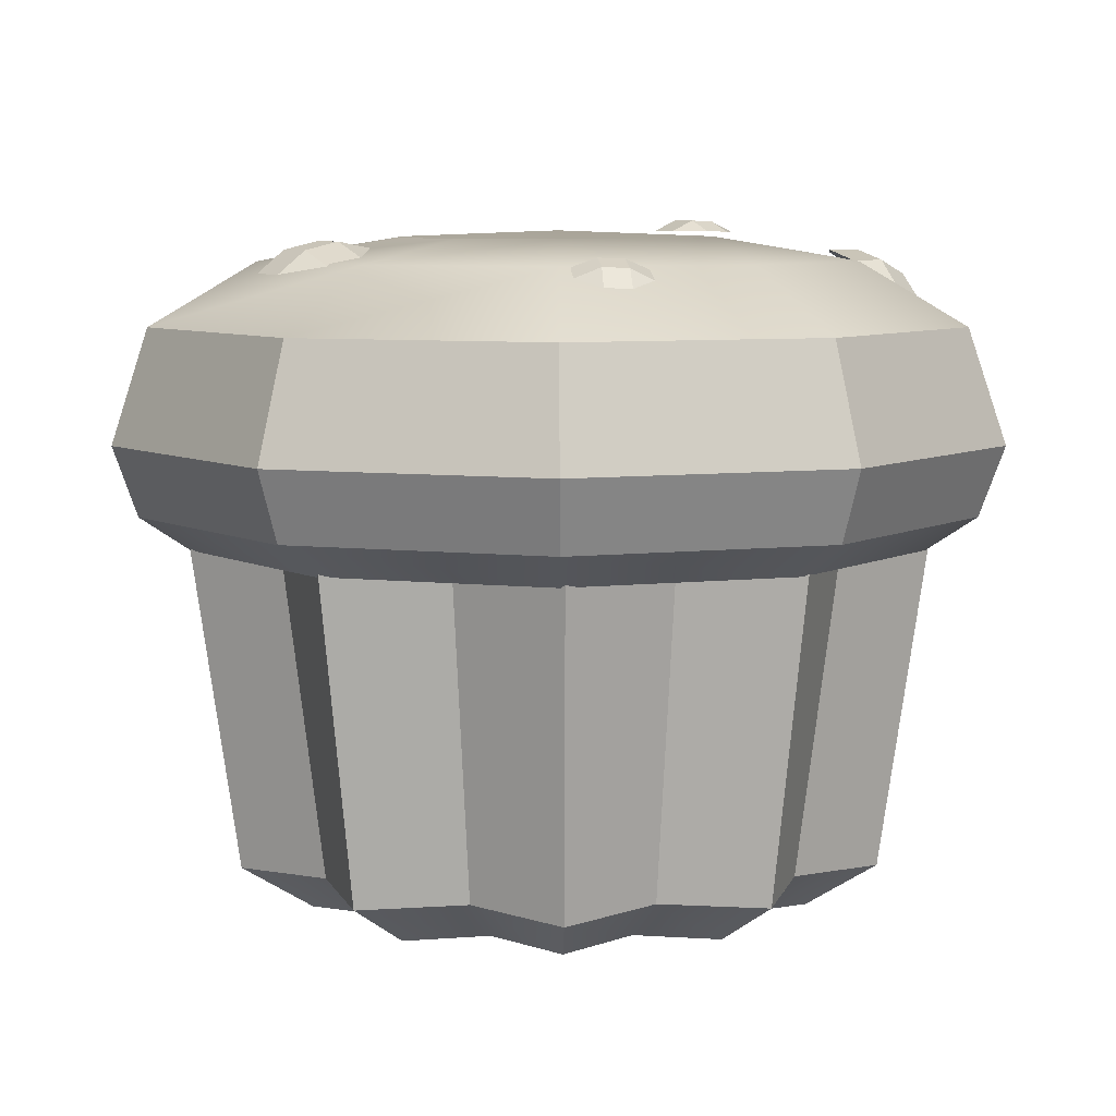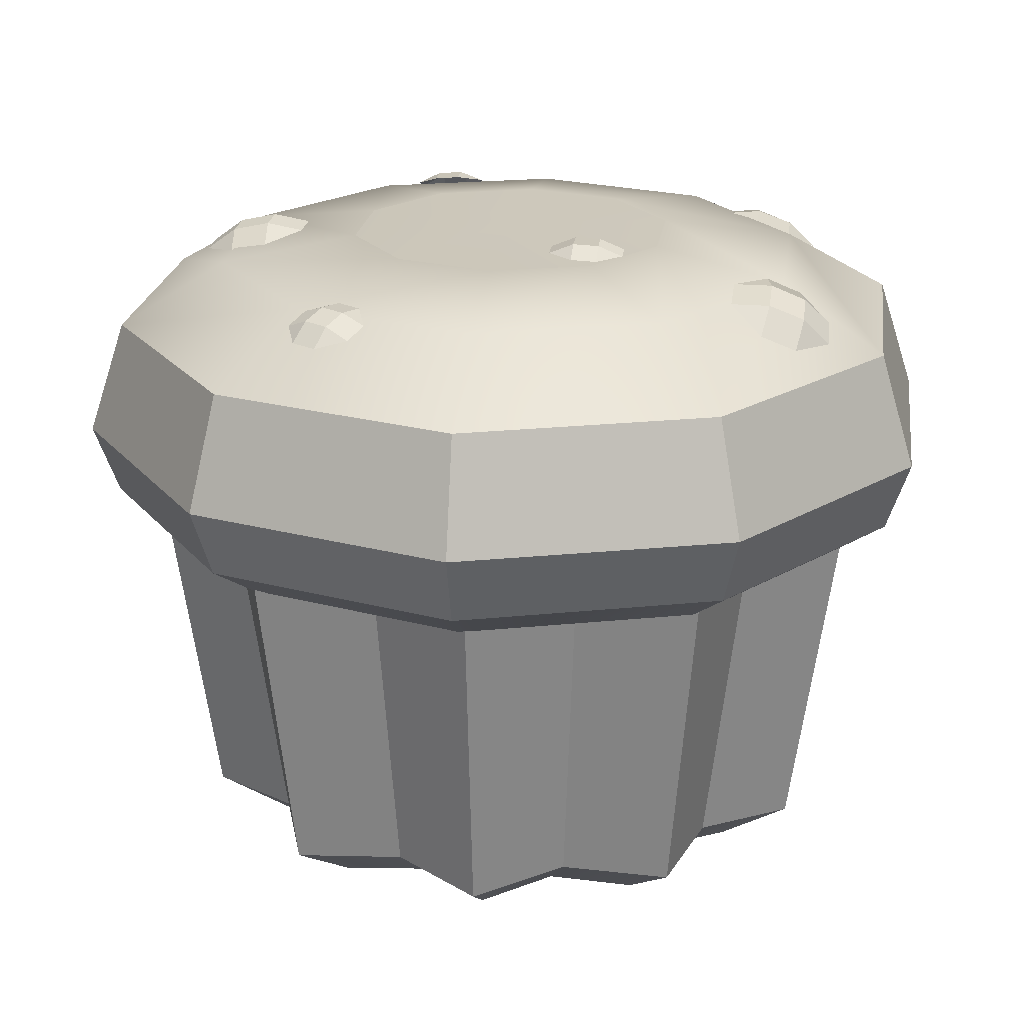
<metadata>
{"format":"obj","ext":"obj","renderer":"f3d","projection":"perspective","resolution":1024,"background":"white","views":[{"elev":7.5,"azim":143.0,"up":"+Y"},{"elev":21.6,"azim":-173.1,"up":"+Y"}]}
</metadata>
<code>
g cupcake_chocolattechips
v 0.04975 0.1447 0.007338
v 0.0578 0.1462 0.007338
v 0.05707 0.143 0.0149
v 0.06586 0.1445 0.007338
v 0.07244 0.1396 0.007338
v 0.06512 0.1413 0.0149
v 0.04975 0.1447 -0.0009577
v 0.05707 0.143 -0.008277
v 0.0578 0.1462 -0.0009577
v 0.06512 0.1413 -0.008277
v 0.07244 0.1396 -0.0009577
v 0.06586 0.1445 -0.0009577
v 0.01511 0.1406 0.06638
v 0.02048 0.142 0.06736
v 0.02023 0.1381 0.07126
v 0.02609 0.1418 0.06736
v 0.03121 0.1391 0.06662
v 0.02584 0.1376 0.07126
v 0.01535 0.1425 0.06101
v 0.02072 0.1442 0.05638
v 0.02072 0.1442 0.06199
v 0.02633 0.1437 0.05638
v 0.03146 0.1413 0.06126
v 0.02633 0.1437 0.06199
v -0.06955 0.1325 0.04564
v -0.06345 0.1379 0.04637
v -0.06174 0.1335 0.05272
v -0.05589 0.1408 0.04613
v -0.04784 0.1401 0.0454
v -0.05418 0.1362 0.05272
v -0.07028 0.1342 0.03759
v -0.06394 0.1384 0.03027
v -0.06418 0.1398 0.03808
v -0.05613 0.141 0.03003
v -0.04857 0.142 0.0371
v -0.05662 0.1425 0.03808
v -0.07419 0.1349 -0.02828
v -0.06858 0.1406 -0.02999
v -0.06736 0.1398 -0.02194
v -0.06126 0.1437 -0.03072
v -0.05296 0.1437 -0.03048
v -0.06004 0.143 -0.02267
v -0.07419 0.1325 -0.03633
v -0.06711 0.1332 -0.04414
v -0.06858 0.1384 -0.0378
v -0.05955 0.1364 -0.04487
v -0.05272 0.1415 -0.03853
v -0.06101 0.1415 -0.03877
v -0.02783 0.1479 -0.01999
v -0.02246 0.1501 -0.01999
v -0.02246 0.1479 -0.01486
v -0.01685 0.1503 -0.01999
v -0.01149 0.1481 -0.01999
v -0.01685 0.1481 -0.01486
v -0.02783 0.1479 -0.02584
v -0.02246 0.1479 -0.03097
v -0.02246 0.1501 -0.02584
v -0.01685 0.1481 -0.03097
v -0.01149 0.1481 -0.02584
v -0.01685 0.1503 -0.02584
v 0.02414 0.141 -0.0622
v 0.02902 0.1432 -0.06049
v 0.02633 0.1427 -0.05537
v 0.03389 0.1435 -0.0578
v 0.03829 0.1415 -0.05463
v 0.03121 0.143 -0.05268
v 0.02682 0.1391 -0.06708
v 0.03365 0.1376 -0.06878
v 0.0317 0.1415 -0.06537
v 0.03877 0.1379 -0.0661
v 0.04097 0.1396 -0.05951
v 0.03658 0.1418 -0.06268
v 0.04975 0.1447 0.007338
v 0.04975 0.1447 -0.0009577
v 0.0578 0.1462 -0.0009577
v 0.0578 0.1462 0.007338
v 0.0578 0.1462 0.007338
v 0.06586 0.1445 0.007338
v 0.06512 0.1413 0.0149
v 0.05707 0.143 0.0149
v 0.06586 0.1445 0.007338
v 0.06586 0.1445 -0.0009577
v 0.07244 0.1396 -0.0009577
v 0.07244 0.1396 0.007338
v 0.05707 0.143 -0.008277
v 0.06512 0.1413 -0.008277
v 0.06586 0.1445 -0.0009577
v 0.0578 0.1462 -0.0009577
v 0.0578 0.1462 0.007338
v 0.0578 0.1462 -0.0009577
v 0.06586 0.1445 -0.0009577
v 0.06586 0.1445 0.007338
v 0.01511 0.1406 0.06638
v 0.01535 0.1425 0.06101
v 0.02072 0.1442 0.06199
v 0.02048 0.142 0.06736
v 0.02048 0.142 0.06736
v 0.02609 0.1418 0.06736
v 0.02584 0.1376 0.07126
v 0.02023 0.1381 0.07126
v 0.02609 0.1418 0.06736
v 0.02633 0.1437 0.06199
v 0.03146 0.1413 0.06126
v 0.03121 0.1391 0.06662
v 0.02072 0.1442 0.05638
v 0.02633 0.1437 0.05638
v 0.02633 0.1437 0.06199
v 0.02072 0.1442 0.06199
v 0.02048 0.142 0.06736
v 0.02072 0.1442 0.06199
v 0.02633 0.1437 0.06199
v 0.02609 0.1418 0.06736
v -0.06955 0.1325 0.04564
v -0.07028 0.1342 0.03759
v -0.06418 0.1398 0.03808
v -0.06345 0.1379 0.04637
v -0.06345 0.1379 0.04637
v -0.05589 0.1408 0.04613
v -0.05418 0.1362 0.05272
v -0.06174 0.1335 0.05272
v -0.05589 0.1408 0.04613
v -0.05662 0.1425 0.03808
v -0.04857 0.142 0.0371
v -0.04784 0.1401 0.0454
v -0.06394 0.1384 0.03027
v -0.05613 0.141 0.03003
v -0.05662 0.1425 0.03808
v -0.06418 0.1398 0.03808
v -0.06345 0.1379 0.04637
v -0.06418 0.1398 0.03808
v -0.05662 0.1425 0.03808
v -0.05589 0.1408 0.04613
v -0.07419 0.1349 -0.02828
v -0.07419 0.1325 -0.03633
v -0.06858 0.1384 -0.0378
v -0.06858 0.1406 -0.02999
v -0.06858 0.1406 -0.02999
v -0.06126 0.1437 -0.03072
v -0.06004 0.143 -0.02267
v -0.06736 0.1398 -0.02194
v -0.06126 0.1437 -0.03072
v -0.06101 0.1415 -0.03877
v -0.05272 0.1415 -0.03853
v -0.05296 0.1437 -0.03048
v -0.06711 0.1332 -0.04414
v -0.05955 0.1364 -0.04487
v -0.06101 0.1415 -0.03877
v -0.06858 0.1384 -0.0378
v -0.06858 0.1406 -0.02999
v -0.06858 0.1384 -0.0378
v -0.06101 0.1415 -0.03877
v -0.06126 0.1437 -0.03072
v -0.02783 0.1479 -0.01999
v -0.02783 0.1479 -0.02584
v -0.02246 0.1501 -0.02584
v -0.02246 0.1501 -0.01999
v -0.02246 0.1501 -0.01999
v -0.01685 0.1503 -0.01999
v -0.01685 0.1481 -0.01486
v -0.02246 0.1479 -0.01486
v -0.01685 0.1503 -0.01999
v -0.01685 0.1503 -0.02584
v -0.01149 0.1481 -0.02584
v -0.01149 0.1481 -0.01999
v -0.02246 0.1479 -0.03097
v -0.01685 0.1481 -0.03097
v -0.01685 0.1503 -0.02584
v -0.02246 0.1501 -0.02584
v -0.02246 0.1501 -0.01999
v -0.02246 0.1501 -0.02584
v -0.01685 0.1503 -0.02584
v -0.01685 0.1503 -0.01999
v 0.02414 0.141 -0.0622
v 0.02682 0.1391 -0.06708
v 0.0317 0.1415 -0.06537
v 0.02902 0.1432 -0.06049
v 0.02902 0.1432 -0.06049
v 0.03389 0.1435 -0.0578
v 0.03121 0.143 -0.05268
v 0.02633 0.1427 -0.05537
v 0.03389 0.1435 -0.0578
v 0.03658 0.1418 -0.06268
v 0.04097 0.1396 -0.05951
v 0.03829 0.1415 -0.05463
v 0.03365 0.1376 -0.06878
v 0.03877 0.1379 -0.0661
v 0.03658 0.1418 -0.06268
v 0.0317 0.1415 -0.06537
v 0.02902 0.1432 -0.06049
v 0.0317 0.1415 -0.06537
v 0.03658 0.1418 -0.06268
v 0.03389 0.1435 -0.0578
v 0.08952 0.08785 -0.0278
v 0.0561 0.08785 -0.07513
v 0.04951 0.08029 -0.0661
v 0.07903 0.08029 -0.02438
v 0.07903 0.08029 -0.02438
v 0.0783 0.08029 0.02661
v 0.08879 0.08785 0.03027
v 0.08952 0.08785 -0.0278
v 0.0561 0.08785 -0.07513
v 0.001202 0.08785 -0.09391
v 0.001202 0.08029 -0.08269
v 0.04951 0.08029 -0.0661
v 0.001202 0.08785 -0.09391
v -0.05418 0.08785 -0.07659
v -0.04759 0.08029 -0.06756
v 0.001202 0.08029 -0.08269
v -0.05418 0.08785 -0.07659
v -0.08883 0.08785 -0.03024
v -0.07834 0.08029 -0.02658
v -0.04759 0.08029 -0.06756
v -0.08883 0.08785 -0.03024
v -0.08956 0.08785 0.02783
v -0.07882 0.08029 0.02442
v -0.07834 0.08029 -0.02658
v -0.08956 0.08785 0.02783
v -0.05613 0.08785 0.07516
v -0.04955 0.08029 0.06614
v -0.07882 0.08029 0.02442
v -0.05613 0.08785 0.07516
v -0.001238 0.08785 0.09395
v -0.001238 0.08029 0.08273
v -0.04955 0.08029 0.06614
v -0.001238 0.08785 0.09395
v 0.05415 0.08785 0.07663
v 0.04756 0.08029 0.0676
v -0.001238 0.08029 0.08273
v 0.05415 0.08785 0.07663
v 0.08879 0.08785 0.03027
v 0.0783 0.08029 0.02661
v 0.04756 0.08029 0.0676
v 0.08708 0.1281 -0.02706
v 0.05463 0.1281 -0.07293
v 0.05951 0.1032 -0.07952
v 0.09489 0.1032 -0.0295
v 0.09489 0.1032 -0.0295
v 0.09391 0.1032 0.03198
v 0.08635 0.1281 0.0293
v 0.08708 0.1281 -0.02706
v 0.09391 0.1032 0.03198
v 0.05732 0.1032 0.08102
v 0.05244 0.1281 0.07443
v 0.08635 0.1281 0.0293
v 0.05732 0.1032 0.08102
v -0.001482 0.1032 0.09932
v -0.001238 0.1281 0.09102
v 0.05244 0.1281 0.07443
v -0.001482 0.1032 0.09932
v -0.05955 0.1032 0.07956
v -0.05467 0.1281 0.07297
v -0.001238 0.1281 0.09102
v -0.05955 0.1032 0.07956
v -0.09493 0.1032 0.0293
v -0.08712 0.1281 0.02686
v -0.05467 0.1281 0.07297
v -0.09493 0.1032 0.0293
v -0.09395 0.1032 -0.03194
v -0.08639 0.1281 -0.02926
v -0.08712 0.1281 0.02686
v -0.09395 0.1032 -0.03194
v -0.05735 0.1032 -0.08123
v -0.05247 0.1281 -0.0744
v -0.08639 0.1281 -0.02926
v -0.05735 0.1032 -0.08123
v 0.001446 0.1032 -0.09928
v 0.001202 0.1281 -0.09123
v -0.05247 0.1281 -0.0744
v 0.001446 0.1032 -0.09928
v 0.05951 0.1032 -0.07952
v 0.05463 0.1281 -0.07293
v 0.001202 0.1281 -0.09123
v 0.08635 0.1281 0.0293
v 0.06439 0.1418 -0.01999
v 0.08708 0.1281 -0.02706
v 0.0639 0.1418 0.02173
v 0.03511 0.1466 -0.01096
v 0.05244 0.1281 0.07443
v 0.03463 0.1466 0.01173
v 0.03877 0.1418 0.05516
v -0.001238 0.1281 0.09102
v 0.02121 0.1466 0.03003
v -0.0009941 0.1418 0.06736
v -0.05467 0.1281 0.07297
v -0.0005061 0.1466 0.03662
v -0.04027 0.1418 0.05394
v -0.08712 0.1281 0.02686
v -0.02198 0.1466 0.0293
v -0.06443 0.1418 0.02002
v -0.08639 0.1281 -0.02926
v -0.03515 0.1466 0.01075
v -0.0637 0.1418 -0.0217
v -0.05247 0.1281 -0.0744
v -0.03466 0.1466 -0.01194
v -0.03881 0.1418 -0.05512
v 0.001202 0.1281 -0.09123
v -0.02124 0.1466 -0.02999
v 0.0009577 0.1418 -0.06732
v 0.05463 0.1281 -0.07293
v 0.0004698 0.1466 -0.03658
v 0.04024 0.1418 -0.0539
v 0.08708 0.1281 -0.02706
v 0.02194 0.1466 -0.0295
v 0.06439 0.1418 -0.01999
v 0.03511 0.1466 -0.01096
v 0.08952 0.08785 -0.0278
v 0.09489 0.1032 -0.0295
v 0.05951 0.1032 -0.07952
v 0.0561 0.08785 -0.07513
v 0.0561 0.08785 -0.07513
v 0.05951 0.1032 -0.07952
v 0.001446 0.1032 -0.09928
v 0.001202 0.08785 -0.09391
v 0.001202 0.08785 -0.09391
v 0.001446 0.1032 -0.09928
v -0.05735 0.1032 -0.08123
v -0.05418 0.08785 -0.07659
v -0.05418 0.08785 -0.07659
v -0.05735 0.1032 -0.08123
v -0.09395 0.1032 -0.03194
v -0.08883 0.08785 -0.03024
v -0.08883 0.08785 -0.03024
v -0.09395 0.1032 -0.03194
v -0.09493 0.1032 0.0293
v -0.08956 0.08785 0.02783
v -0.08956 0.08785 0.02783
v -0.09493 0.1032 0.0293
v -0.05955 0.1032 0.07956
v -0.05613 0.08785 0.07516
v -0.05613 0.08785 0.07516
v -0.05955 0.1032 0.07956
v -0.001482 0.1032 0.09932
v -0.001238 0.08785 0.09395
v -0.001238 0.08785 0.09395
v -0.001482 0.1032 0.09932
v 0.05732 0.1032 0.08102
v 0.05415 0.08785 0.07663
v 0.05415 0.08785 0.07663
v 0.05732 0.1032 0.08102
v 0.09391 0.1032 0.03198
v 0.08879 0.08785 0.03027
v 0.08879 0.08785 0.03027
v 0.09391 0.1032 0.03198
v 0.09489 0.1032 -0.0295
v 0.08952 0.08785 -0.0278
v 0.06952 0.01027 -0.02267
v 0.03926 0.001238 -0.02853
v 0.05439 0.0002622 -0.01779
v 0.05 0.01124 -0.03633
v 0.03365 0.0002622 -0.04634
v 0.04292 0.01027 -0.05902
v 0.05439 0.0002622 -0.01779
v 0.06195 0.01124 1.818e-05
v 0.06952 0.01027 -0.02267
v 0.04853 0.001238 1.818e-05
v 0.06952 0.01027 0.02246
v 0.05439 0.0002622 0.01758
v 0.04292 0.01027 -0.05902
v 0.01511 0.001238 -0.04609
v 0.03365 0.0002622 -0.04634
v 0.01901 0.01124 -0.05878
v -1.818e-05 0.0002622 -0.05732
v -1.818e-05 0.01027 -0.07293
v -1.818e-05 0.01027 -0.07293
v -0.0149 0.001238 -0.04609
v -1.818e-05 0.0002622 -0.05732
v -0.01905 0.01124 -0.05878
v -0.03369 0.0002622 -0.04634
v -0.04296 0.01027 -0.05902
v -0.04296 0.01027 -0.05902
v -0.0393 0.001238 -0.02853
v -0.03369 0.0002622 -0.04634
v -0.05003 0.01124 -0.03633
v -0.05443 0.0002622 -0.01779
v -0.06931 0.01027 -0.02267
v -0.06931 0.01027 -0.02267
v -0.04857 0.001238 1.818e-05
v -0.05443 0.0002622 -0.01779
v -0.06199 0.01124 1.818e-05
v -0.05443 0.0002622 0.01758
v -0.06931 0.01027 0.02246
v -0.06931 0.01027 0.02246
v -0.0393 0.001238 0.02856
v -0.05443 0.0002622 0.01758
v -0.05003 0.01124 0.03637
v -0.03369 0.0002622 0.04637
v -0.04296 0.01027 0.05906
v -0.04296 0.01027 0.05906
v -0.0149 0.001238 0.04613
v -0.03369 0.0002622 0.04637
v -0.01905 0.01124 0.05882
v -1.818e-05 0.0002622 0.05735
v -1.818e-05 0.01027 0.07297
v -1.818e-05 0.01027 0.07297
v 0.01511 0.001238 0.04613
v -1.818e-05 0.0002622 0.05735
v 0.01901 0.01124 0.05882
v 0.03365 0.0002622 0.04637
v 0.04292 0.01027 0.05906
v 0.04292 0.01027 0.05906
v 0.03926 0.001238 0.02856
v 0.03365 0.0002622 0.04637
v 0.05 0.01124 0.03637
v 0.05439 0.0002622 0.01758
v 0.06952 0.01027 0.02246
v 0.06952 0.01027 -0.02267
v 0.08001 0.08736 -0.02609
v 0.05902 0.08858 -0.04292
v 0.05 0.01124 -0.03633
v 0.05 0.01124 -0.03633
v 0.05902 0.08858 -0.04292
v 0.04951 0.08736 -0.06805
v 0.04292 0.01027 -0.05902
v 0.04292 0.01027 -0.05902
v 0.04951 0.08736 -0.06805
v 0.02243 0.08858 -0.06927
v 0.01901 0.01124 -0.05878
v 0.01901 0.01124 -0.05878
v 0.02243 0.08858 -0.06927
v -1.818e-05 0.08736 -0.08415
v -1.818e-05 0.01027 -0.07293
v -1.818e-05 0.01027 -0.07293
v -1.818e-05 0.08736 -0.08415
v -0.02246 0.08858 -0.06927
v -0.01905 0.01124 -0.05878
v -0.01905 0.01124 -0.05878
v -0.02246 0.08858 -0.06927
v -0.0493 0.08736 -0.06805
v -0.04296 0.01027 -0.05902
v -0.04296 0.01027 -0.05902
v -0.0493 0.08736 -0.06805
v -0.05906 0.08858 -0.04292
v -0.05003 0.01124 -0.03633
v -0.05003 0.01124 -0.03633
v -0.05906 0.08858 -0.04292
v -0.08004 0.08736 -0.02609
v -0.06931 0.01027 -0.02267
v -0.06931 0.01027 -0.02267
v -0.08004 0.08736 -0.02609
v -0.07297 0.08858 1.818e-05
v -0.06199 0.01124 1.818e-05
v -0.06199 0.01124 1.818e-05
v -0.07297 0.08858 1.818e-05
v -0.08004 0.08736 0.02588
v -0.06931 0.01027 0.02246
v -0.06931 0.01027 0.02246
v -0.08004 0.08736 0.02588
v -0.05906 0.08858 0.04296
v -0.05003 0.01124 0.03637
v -0.05003 0.01124 0.03637
v -0.05906 0.08858 0.04296
v -0.0493 0.08736 0.06809
v -0.04296 0.01027 0.05906
v -0.04296 0.01027 0.05906
v -0.0493 0.08736 0.06809
v -0.02246 0.08858 0.06931
v -0.01905 0.01124 0.05882
v -0.01905 0.01124 0.05882
v -0.02246 0.08858 0.06931
v -1.818e-05 0.08736 0.08395
v -1.818e-05 0.01027 0.07297
v -1.818e-05 0.01027 0.07297
v -1.818e-05 0.08736 0.08395
v 0.02243 0.08858 0.06931
v 0.01901 0.01124 0.05882
v 0.01901 0.01124 0.05882
v 0.02243 0.08858 0.06931
v 0.04951 0.08736 0.06809
v 0.04292 0.01027 0.05906
v 0.04292 0.01027 0.05906
v 0.04951 0.08736 0.06809
v 0.05902 0.08858 0.04296
v 0.05 0.01124 0.03637
v 0.05 0.01124 0.03637
v 0.05902 0.08858 0.04296
v 0.08001 0.08736 0.02588
v 0.06952 0.01027 0.02246
v 0.06952 0.01027 0.02246
v 0.08001 0.08736 0.02588
v 0.07293 0.08858 1.818e-05
v 0.06195 0.01124 1.818e-05
v 0.06195 0.01124 1.818e-05
v 0.07293 0.08858 1.818e-05
v 0.08001 0.08736 -0.02609
v 0.06952 0.01027 -0.02267
v 0.04853 0.001238 1.818e-05
v -1.818e-05 0.0002622 1.818e-05
v 0.05439 0.0002622 0.01758
v 0.05439 0.0002622 -0.01779
v 0.03926 0.001238 0.02856
v 0.03926 0.001238 -0.02853
v 0.03365 0.0002622 0.04637
v 0.03365 0.0002622 -0.04634
v 0.01511 0.001238 0.04613
v 0.01511 0.001238 -0.04609
v -1.818e-05 0.0002622 0.05735
v -1.818e-05 0.0002622 -0.05732
v -0.0149 0.001238 0.04613
v -0.0149 0.001238 -0.04609
v -0.03369 0.0002622 0.04637
v -0.03369 0.0002622 -0.04634
v -0.0393 0.001238 0.02856
v -0.0393 0.001238 -0.02853
v -0.05443 0.0002622 0.01758
v -0.05443 0.0002622 -0.01779
v -0.04857 0.001238 1.818e-05
v 0.0783 0.08029 0.02661
v -1.818e-05 0.08029 1.818e-05
v 0.04756 0.08029 0.0676
v 0.07903 0.08029 -0.02438
v -0.001238 0.08029 0.08273
v 0.04951 0.08029 -0.0661
v -0.04955 0.08029 0.06614
v 0.001202 0.08029 -0.08269
v -0.07882 0.08029 0.02442
v -0.04759 0.08029 -0.06756
v -0.07834 0.08029 -0.02658
v 0.02121 0.1466 0.03003
v -1.818e-05 0.1481 1.818e-05
v 0.03463 0.1466 0.01173
v -0.0005061 0.1466 0.03662
v 0.03511 0.1466 -0.01096
v -0.02198 0.1466 0.0293
v 0.02194 0.1466 -0.0295
v -0.03515 0.1466 0.01075
v 0.0004698 0.1466 -0.03658
v -0.03466 0.1466 -0.01194
v -0.02124 0.1466 -0.02999
g cupcake_chocolattechips_0
f 3 2 1
f 6 5 4
f 9 8 7
f 12 11 10
f 15 14 13
f 18 17 16
f 21 20 19
f 24 23 22
f 27 26 25
f 30 29 28
f 33 32 31
f 36 35 34
f 39 38 37
f 42 41 40
f 45 44 43
f 48 47 46
f 51 50 49
f 54 53 52
f 57 56 55
f 60 59 58
f 63 62 61
f 66 65 64
f 69 68 67
f 72 71 70
f 75 74 73
f 76 75 73
f 79 78 77
f 80 79 77
f 83 82 81
f 84 83 81
f 87 86 85
f 88 87 85
f 91 90 89
f 92 91 89
f 95 94 93
f 96 95 93
f 99 98 97
f 100 99 97
f 103 102 101
f 104 103 101
f 107 106 105
f 108 107 105
f 111 110 109
f 112 111 109
f 115 114 113
f 116 115 113
f 119 118 117
f 120 119 117
f 123 122 121
f 124 123 121
f 127 126 125
f 128 127 125
f 131 130 129
f 132 131 129
f 135 134 133
f 136 135 133
f 139 138 137
f 140 139 137
f 143 142 141
f 144 143 141
f 147 146 145
f 148 147 145
f 151 150 149
f 152 151 149
f 155 154 153
f 156 155 153
f 159 158 157
f 160 159 157
f 163 162 161
f 164 163 161
f 167 166 165
f 168 167 165
f 171 170 169
f 172 171 169
f 175 174 173
f 176 175 173
f 179 178 177
f 180 179 177
f 183 182 181
f 184 183 181
f 187 186 185
f 188 187 185
f 191 190 189
f 192 191 189
f 195 194 193
f 196 195 193
f 199 198 197
f 200 199 197
f 203 202 201
f 204 203 201
f 207 206 205
f 208 207 205
f 211 210 209
f 212 211 209
f 215 214 213
f 216 215 213
f 219 218 217
f 220 219 217
f 223 222 221
f 224 223 221
f 227 226 225
f 228 227 225
f 231 230 229
f 232 231 229
f 235 234 233
f 236 235 233
f 239 238 237
f 240 239 237
f 243 242 241
f 244 243 241
f 247 246 245
f 248 247 245
f 251 250 249
f 252 251 249
f 255 254 253
f 256 255 253
f 259 258 257
f 260 259 257
f 263 262 261
f 264 263 261
f 267 266 265
f 268 267 265
f 271 270 269
f 272 271 269
f 275 274 273
f 274 276 273
f 274 277 276
f 273 276 278
f 277 279 276
f 276 280 278
f 276 279 280
f 278 280 281
f 279 282 280
f 280 283 281
f 280 282 283
f 281 283 284
f 282 285 283
f 283 286 284
f 283 285 286
f 284 286 287
f 285 288 286
f 286 289 287
f 286 288 289
f 287 289 290
f 288 291 289
f 289 292 290
f 289 291 292
f 290 292 293
f 291 294 292
f 292 295 293
f 292 294 295
f 293 295 296
f 294 297 295
f 295 298 296
f 295 297 298
f 296 298 299
f 297 300 298
f 298 301 299
f 298 300 301
f 299 301 302
f 300 303 301
f 301 304 302
f 301 303 304
f 303 305 304
f 308 307 306
f 309 308 306
f 312 311 310
f 313 312 310
f 316 315 314
f 317 316 314
f 320 319 318
f 321 320 318
f 324 323 322
f 325 324 322
f 328 327 326
f 329 328 326
f 332 331 330
f 333 332 330
f 336 335 334
f 337 336 334
f 340 339 338
f 341 340 338
f 344 343 342
f 345 344 342
f 348 347 346
f 347 349 346
f 347 350 349
f 350 351 349
f 354 353 352
f 353 355 352
f 355 353 356
f 357 355 356
f 360 359 358
f 359 361 358
f 359 362 361
f 362 363 361
f 366 365 364
f 365 367 364
f 365 368 367
f 368 369 367
f 372 371 370
f 371 373 370
f 371 374 373
f 374 375 373
f 378 377 376
f 377 379 376
f 377 380 379
f 380 381 379
f 384 383 382
f 383 385 382
f 383 386 385
f 386 387 385
f 390 389 388
f 389 391 388
f 389 392 391
f 392 393 391
f 396 395 394
f 395 397 394
f 395 398 397
f 398 399 397
f 402 401 400
f 401 403 400
f 401 404 403
f 404 405 403
f 408 407 406
f 409 408 406
f 412 411 410
f 413 412 410
f 416 415 414
f 417 416 414
f 420 419 418
f 421 420 418
f 424 423 422
f 425 424 422
f 428 427 426
f 429 428 426
f 432 431 430
f 433 432 430
f 436 435 434
f 437 436 434
f 440 439 438
f 441 440 438
f 444 443 442
f 445 444 442
f 448 447 446
f 449 448 446
f 452 451 450
f 453 452 450
f 456 455 454
f 457 456 454
f 460 459 458
f 461 460 458
f 464 463 462
f 465 464 462
f 468 467 466
f 469 468 466
f 472 471 470
f 473 472 470
f 476 475 474
f 477 476 474
f 480 479 478
f 481 480 478
f 484 483 482
f 485 484 482
f 488 487 486
f 486 487 489
f 490 487 488
f 489 487 491
f 492 487 490
f 491 487 493
f 494 487 492
f 493 487 495
f 496 487 494
f 495 487 497
f 498 487 496
f 497 487 499
f 500 487 498
f 499 487 501
f 502 487 500
f 501 487 503
f 504 487 502
f 503 487 505
f 506 487 504
f 505 487 506
f 509 508 507
f 507 508 510
f 511 508 509
f 510 508 512
f 513 508 511
f 512 508 514
f 515 508 513
f 514 508 516
f 517 508 515
f 516 508 517
f 520 519 518
f 518 519 521
f 522 519 520
f 521 519 523
f 524 519 522
f 523 519 525
f 526 519 524
f 525 519 527
f 528 519 526
f 527 519 528

</code>
